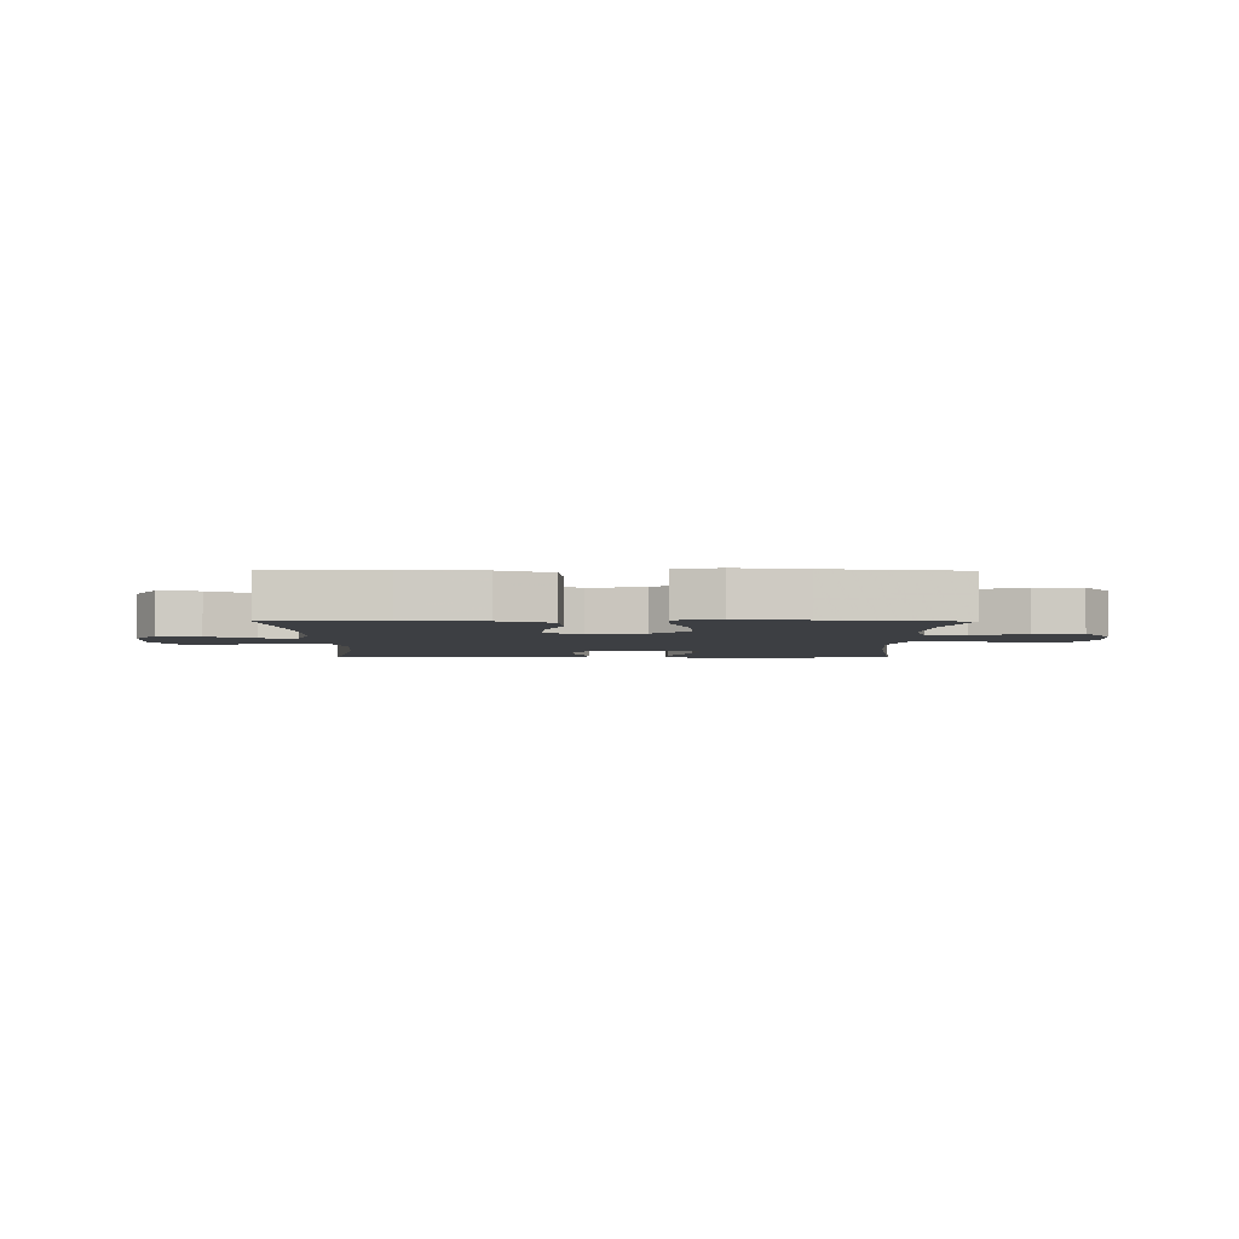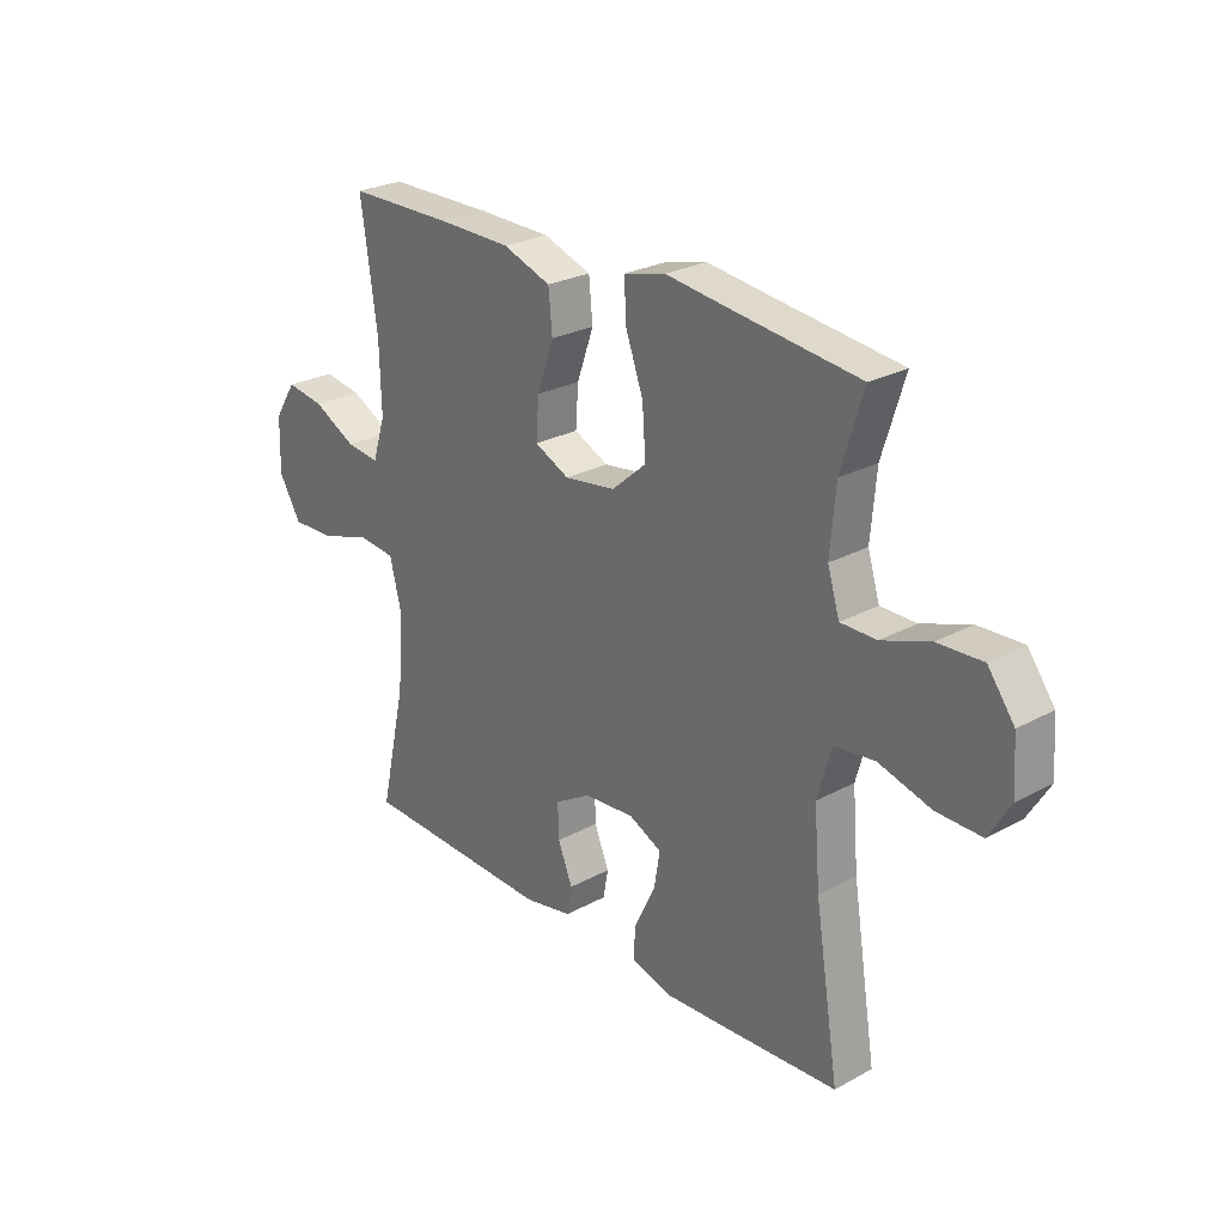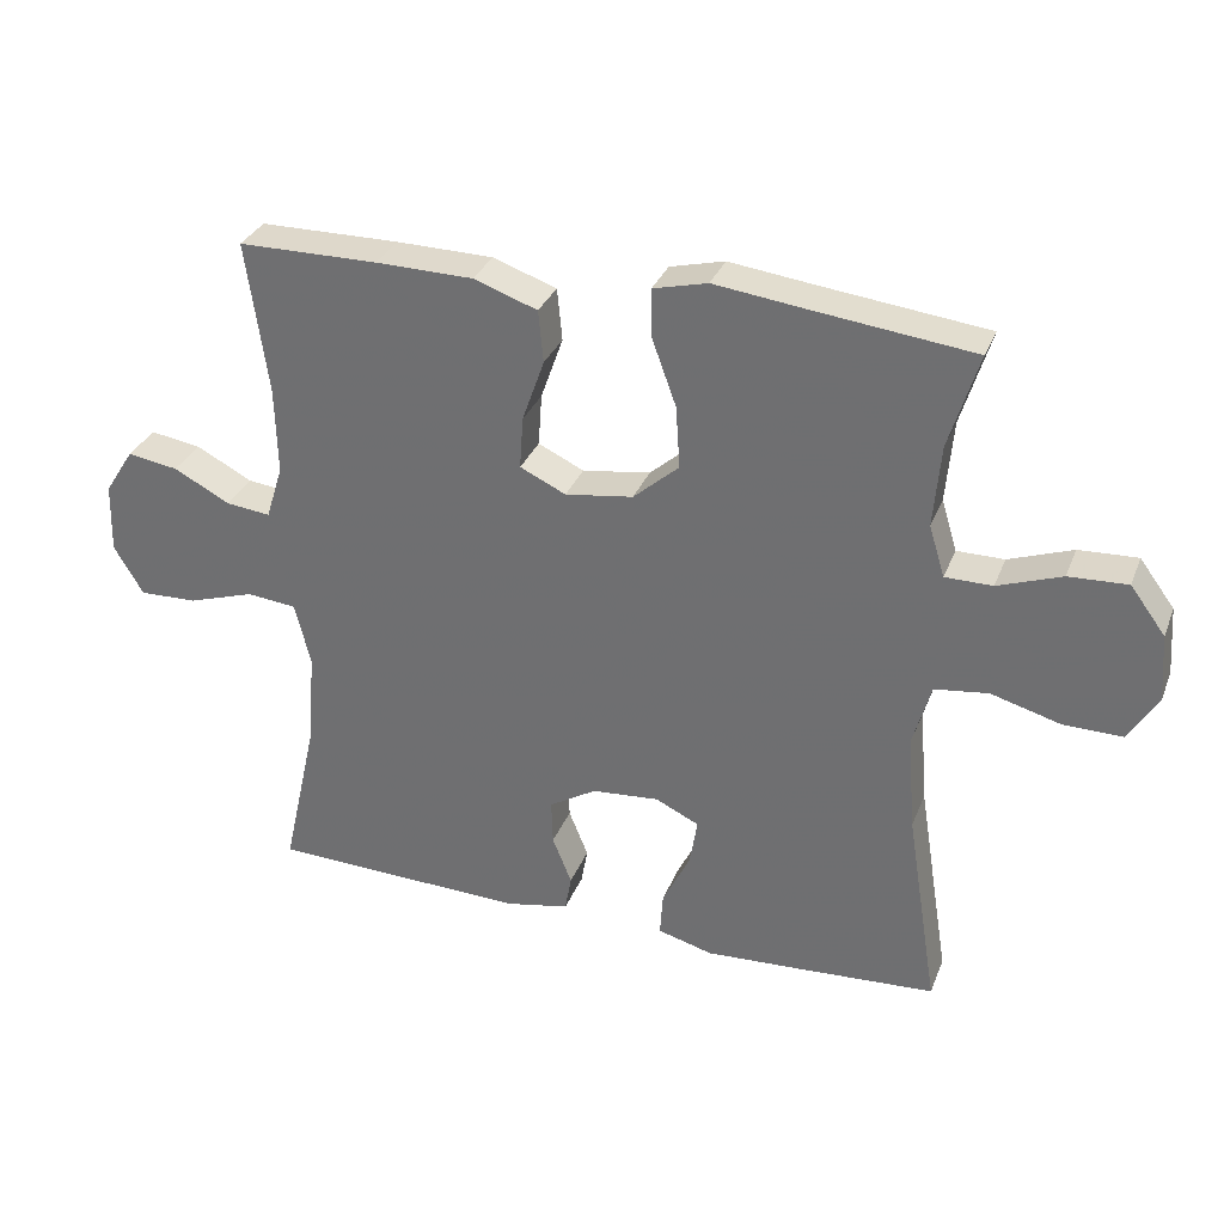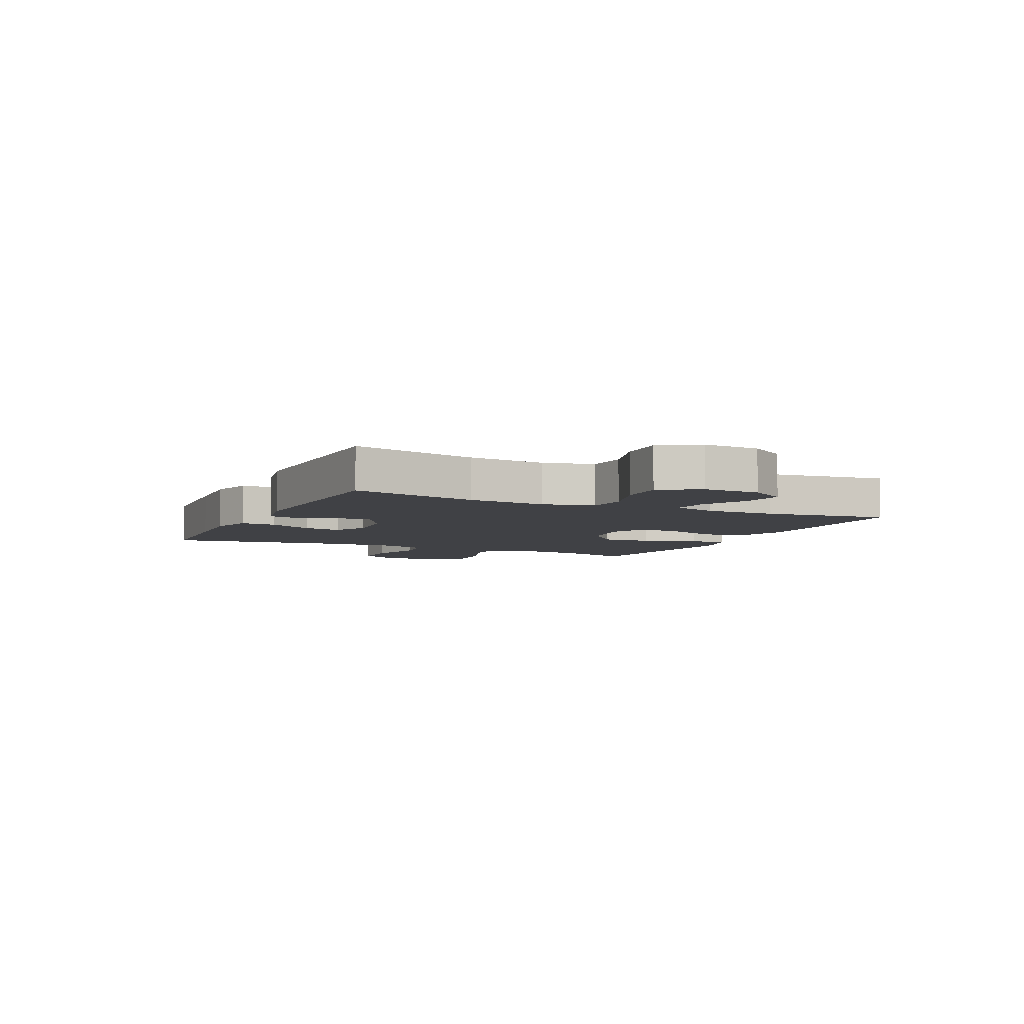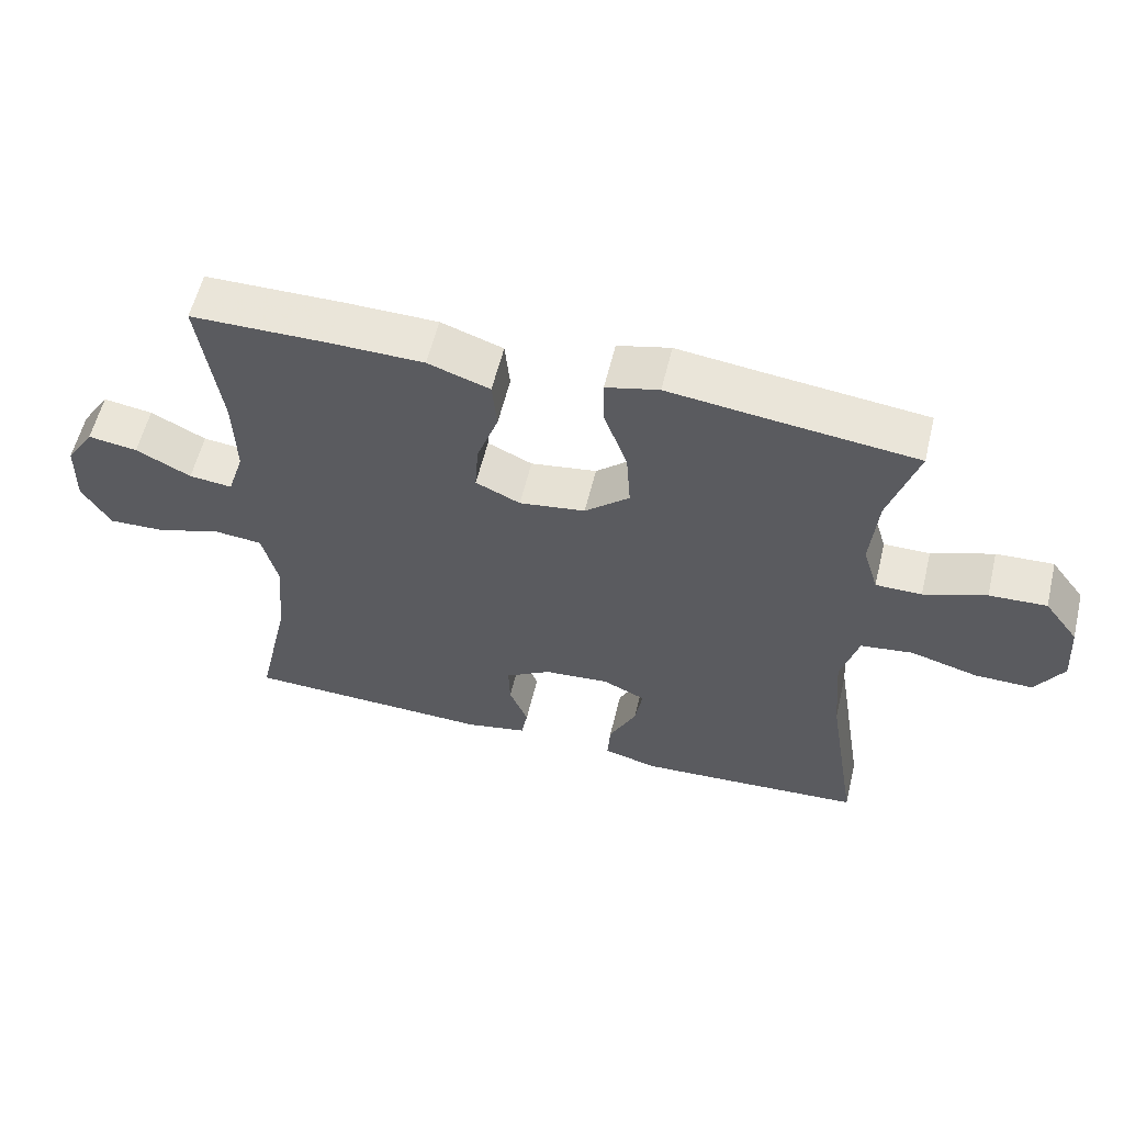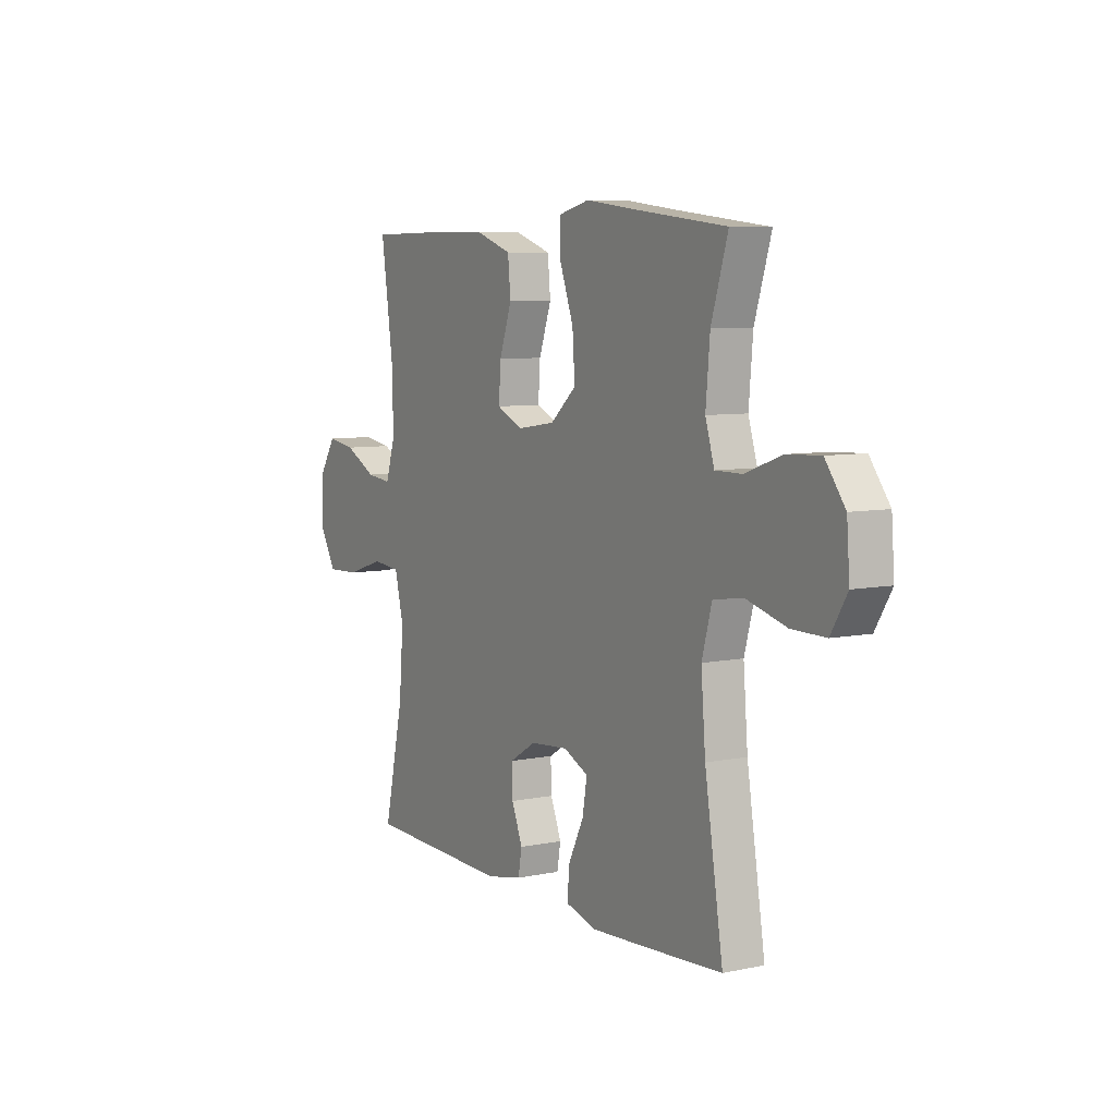
<metadata>
{"format":"obj","ext":"obj","renderer":"f3d","projection":"perspective","resolution":1024,"background":"white","views":[{"elev":-3.8,"azim":-0.4,"up":"+Y"},{"elev":26.0,"azim":49.2,"up":"+Z"},{"elev":31.9,"azim":19.4,"up":"+Z"},{"elev":-5.8,"azim":-115.3,"up":"+Y"},{"elev":58.2,"azim":13.6,"up":"+Z"},{"elev":7.1,"azim":59.1,"up":"+Z"}]}
</metadata>
<code>
v 0.5 0.07 -0.5
v 0.295 0.07 -0.513
v 0.172 0.07 -0.52
v 0.095 0.07 -0.499
v 0.099 0.07 -0.438
v 0.138 0.07 -0.359
v 0.149 0.07 -0.293
v 0.088 0.07 -0.264
v -0.006 0.07 -0.272
v -0.072 0.07 -0.312
v -0.07 0.07 -0.375
v -0.043 0.07 -0.442
v -0.052 0.07 -0.493
v -0.141 0.07 -0.511
v -0.5 0.07 -0.5
v -0.451 0.07 -0.281
v -0.44 0.07 -0.146
v -0.462 0.07 -0.057
v -0.532 0.07 -0.05
v -0.625 0.07 -0.08
v -0.706 0.07 -0.083
v -0.747 0.07 -0.014
v -0.744 0.07 0.084
v -0.703 0.07 0.148
v -0.632 0.07 0.137
v -0.553 0.07 0.096
v -0.491 0.07 0.089
v -0.467 0.07 0.165
v -0.47 0.07 0.287
v -0.5 0.07 0.5
v -0.305 0.07 0.502
v -0.169 0.07 0.5
v -0.08 0.07 0.469
v -0.073 0.07 0.396
v -0.104 0.07 0.308
v -0.109 0.07 0.235
v -0.045 0.07 0.205
v 0.05 0.07 0.219
v 0.114 0.07 0.275
v 0.108 0.07 0.362
v 0.074 0.07 0.456
v 0.073 0.07 0.523
v 0.149 0.07 0.542
v 0.269 0.07 0.527
v 0.5 0.07 0.5
v 0.459 0.07 0.367
v 0.449 0.07 0.252
v 0.471 0.07 0.18
v 0.537 0.07 0.18
v 0.626 0.07 0.212
v 0.708 0.07 0.216
v 0.757 0.07 0.15
v 0.764 0.07 0.055
v 0.724 0.07 -0.011
v 0.641 0.07 -0.01
v 0.544 0.07 0.017
v 0.469 0.07 0.007
v 0.444 0.07 -0.083
v 0.455 0.07 -0.218
v 0.5 0 -0.5
v 0.295 0 -0.513
v 0.172 0 -0.52
v 0.095 0 -0.499
v 0.099 0 -0.438
v 0.138 0 -0.359
v 0.149 0 -0.293
v 0.088 0 -0.264
v -0.006 0 -0.272
v -0.072 0 -0.312
v -0.07 0 -0.375
v -0.043 0 -0.442
v -0.052 0 -0.493
v -0.141 0 -0.511
v -0.5 0 -0.5
v -0.451 0 -0.281
v -0.44 0 -0.146
v -0.462 0 -0.057
v -0.532 0 -0.05
v -0.625 0 -0.08
v -0.706 0 -0.083
v -0.747 0 -0.014
v -0.744 0 0.084
v -0.703 0 0.148
v -0.632 0 0.137
v -0.553 0 0.096
v -0.491 0 0.089
v -0.467 0 0.165
v -0.47 0 0.287
v -0.5 0 0.5
v -0.305 0 0.502
v -0.169 0 0.5
v -0.08 0 0.469
v -0.073 0 0.396
v -0.104 0 0.308
v -0.109 0 0.235
v -0.045 0 0.205
v 0.05 0 0.219
v 0.114 0 0.275
v 0.108 0 0.362
v 0.074 0 0.456
v 0.073 0 0.523
v 0.149 0 0.542
v 0.269 0 0.527
v 0.5 0 0.5
v 0.459 0 0.367
v 0.449 0 0.252
v 0.471 0 0.18
v 0.537 0 0.18
v 0.626 0 0.212
v 0.708 0 0.216
v 0.757 0 0.15
v 0.764 0 0.055
v 0.724 0 -0.011
v 0.641 0 -0.01
v 0.544 0 0.017
v 0.469 0 0.007
v 0.444 0 -0.083
v 0.455 0 -0.218
f 54 55 56
f 53 54 56
f 52 53 56
f 51 52 56
f 50 51 56
f 49 50 56
f 48 49 56 57
f 47 48 57 58
f 44 45 46
f 44 46 47
f 43 44 47
f 42 43 47
f 41 42 47
f 40 41 47
f 39 40 47 58
f 33 34 35
f 32 33 35
f 31 32 35
f 30 31 35
f 29 30 35
f 28 29 35 36
f 27 28 36 37
f 24 25 26
f 23 24 26
f 22 23 26
f 21 22 26
f 20 21 26
f 19 20 26
f 18 19 26 27
f 27 37 38
f 18 27 38
f 17 18 38
f 14 15 16
f 13 14 16
f 12 13 16
f 11 12 16
f 10 11 16 17
f 4 5 6
f 3 4 6
f 2 3 6
f 1 2 6
f 59 1 6
f 59 6 7
f 59 7 8
f 58 59 8
f 39 58 8
f 38 39 8
f 9 10 17 38
f 8 9 38
f 115 114 113
f 115 113 112
f 115 112 111
f 115 111 110
f 115 110 109
f 115 109 108
f 116 115 108 107
f 117 116 107 106
f 105 104 103
f 106 105 103
f 106 103 102
f 106 102 101
f 106 101 100
f 106 100 99
f 117 106 99 98
f 94 93 92
f 94 92 91
f 94 91 90
f 94 90 89
f 94 89 88
f 95 94 88 87
f 96 95 87 86
f 85 84 83
f 85 83 82
f 85 82 81
f 85 81 80
f 85 80 79
f 85 79 78
f 86 85 78 77
f 97 96 86
f 97 86 77
f 97 77 76
f 75 74 73
f 75 73 72
f 75 72 71
f 75 71 70
f 76 75 70 69
f 65 64 63
f 65 63 62
f 65 62 61
f 65 61 60
f 65 60 118
f 66 65 118
f 67 66 118
f 67 118 117
f 67 117 98
f 67 98 97
f 97 76 69 68
f 97 68 67
f 1 60 61 2
f 2 61 62 3
f 3 62 63 4
f 4 63 64 5
f 5 64 65 6
f 6 65 66 7
f 7 66 67 8
f 8 67 68 9
f 9 68 69 10
f 10 69 70 11
f 11 70 71 12
f 12 71 72 13
f 13 72 73 14
f 14 73 74 15
f 15 74 75 16
f 16 75 76 17
f 17 76 77 18
f 18 77 78 19
f 19 78 79 20
f 20 79 80 21
f 21 80 81 22
f 22 81 82 23
f 23 82 83 24
f 24 83 84 25
f 25 84 85 26
f 26 85 86 27
f 27 86 87 28
f 28 87 88 29
f 29 88 89 30
f 30 89 90 31
f 31 90 91 32
f 32 91 92 33
f 33 92 93 34
f 34 93 94 35
f 35 94 95 36
f 36 95 96 37
f 37 96 97 38
f 38 97 98 39
f 39 98 99 40
f 40 99 100 41
f 41 100 101 42
f 42 101 102 43
f 43 102 103 44
f 44 103 104 45
f 45 104 105 46
f 46 105 106 47
f 47 106 107 48
f 48 107 108 49
f 49 108 109 50
f 50 109 110 51
f 51 110 111 52
f 52 111 112 53
f 53 112 113 54
f 54 113 114 55
f 55 114 115 56
f 56 115 116 57
f 57 116 117 58
f 58 117 118 59
f 59 118 60 1

</code>
